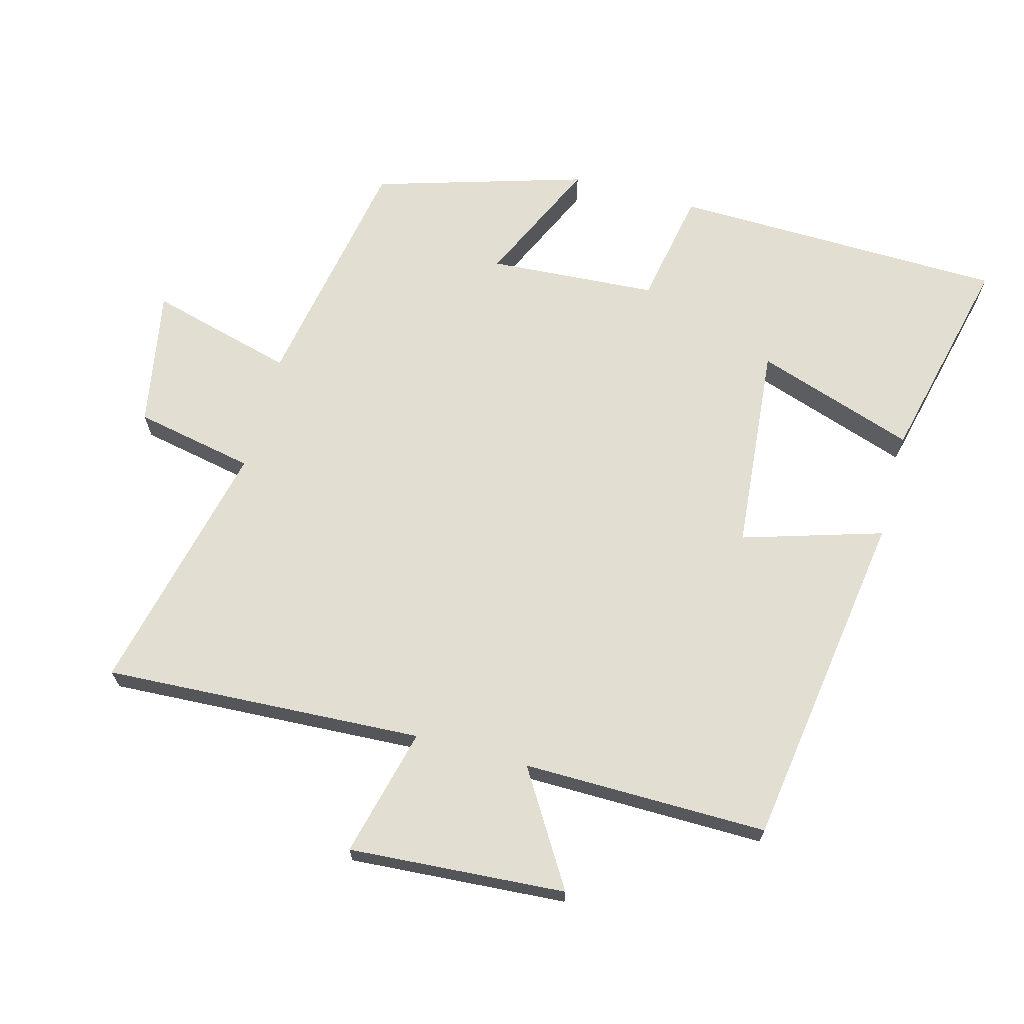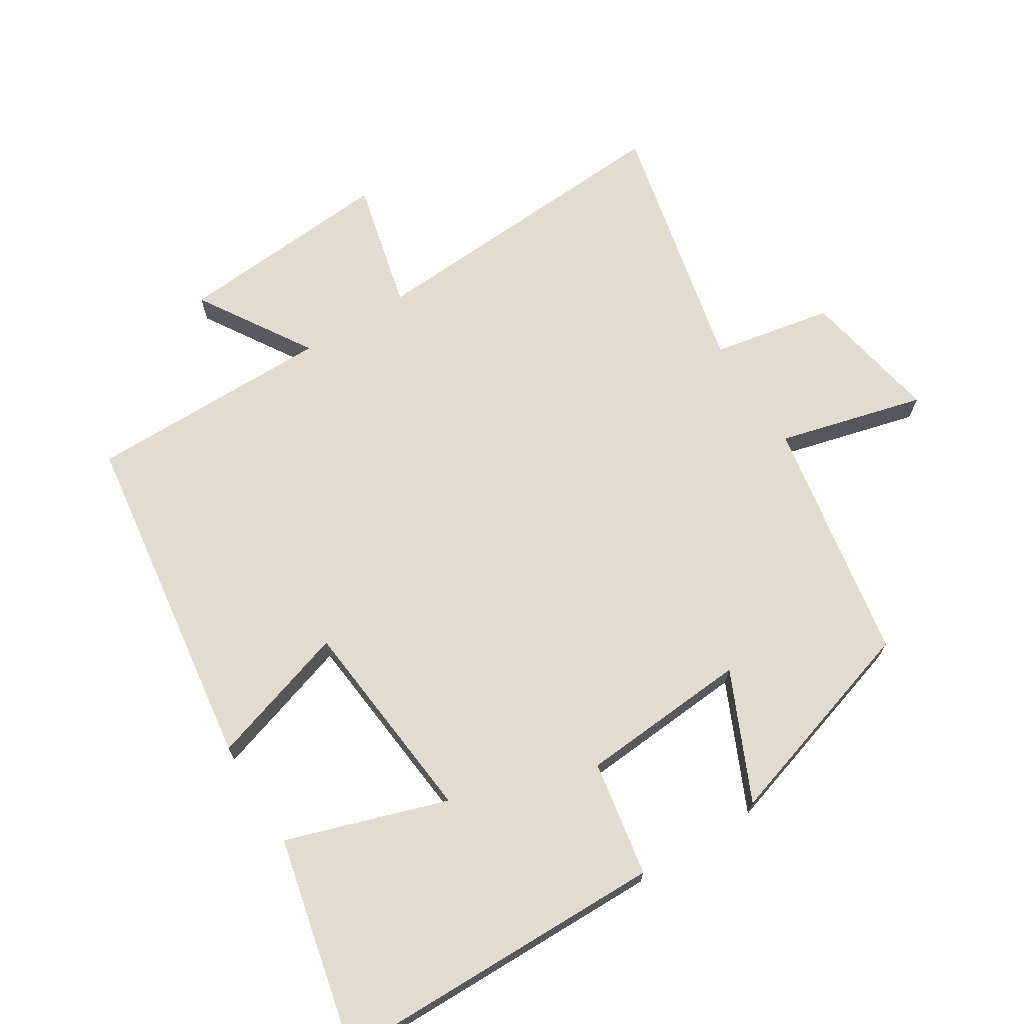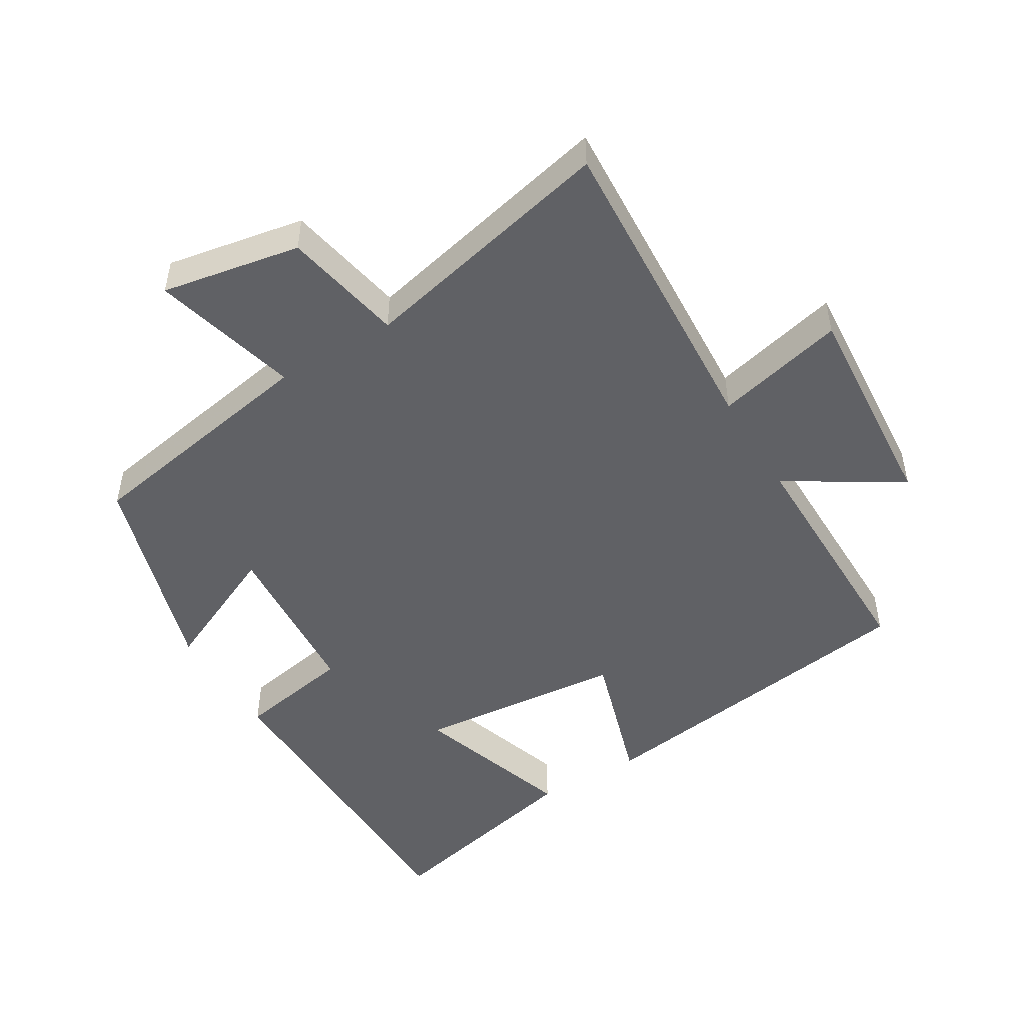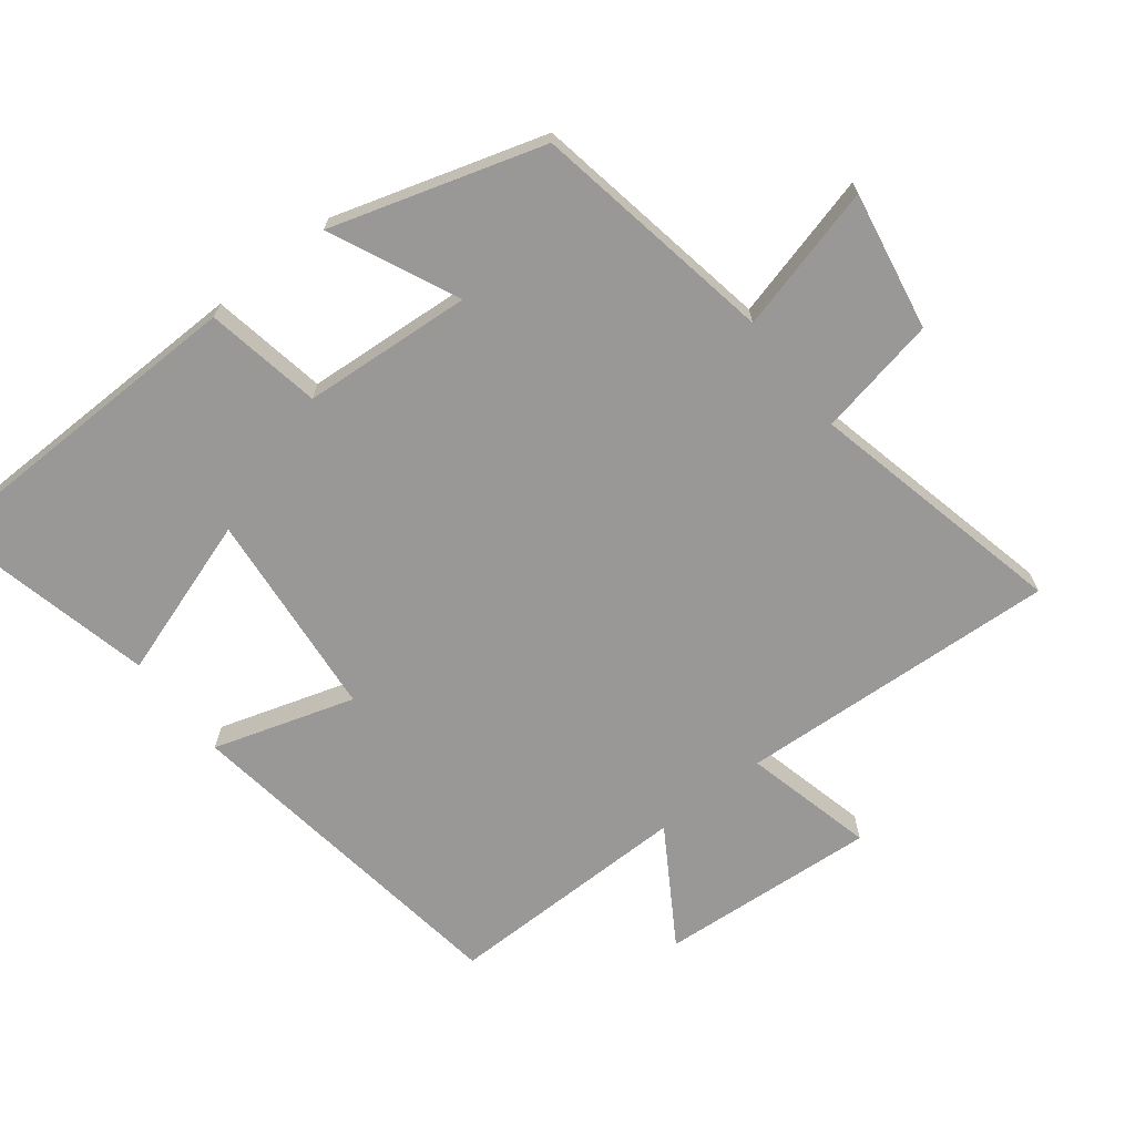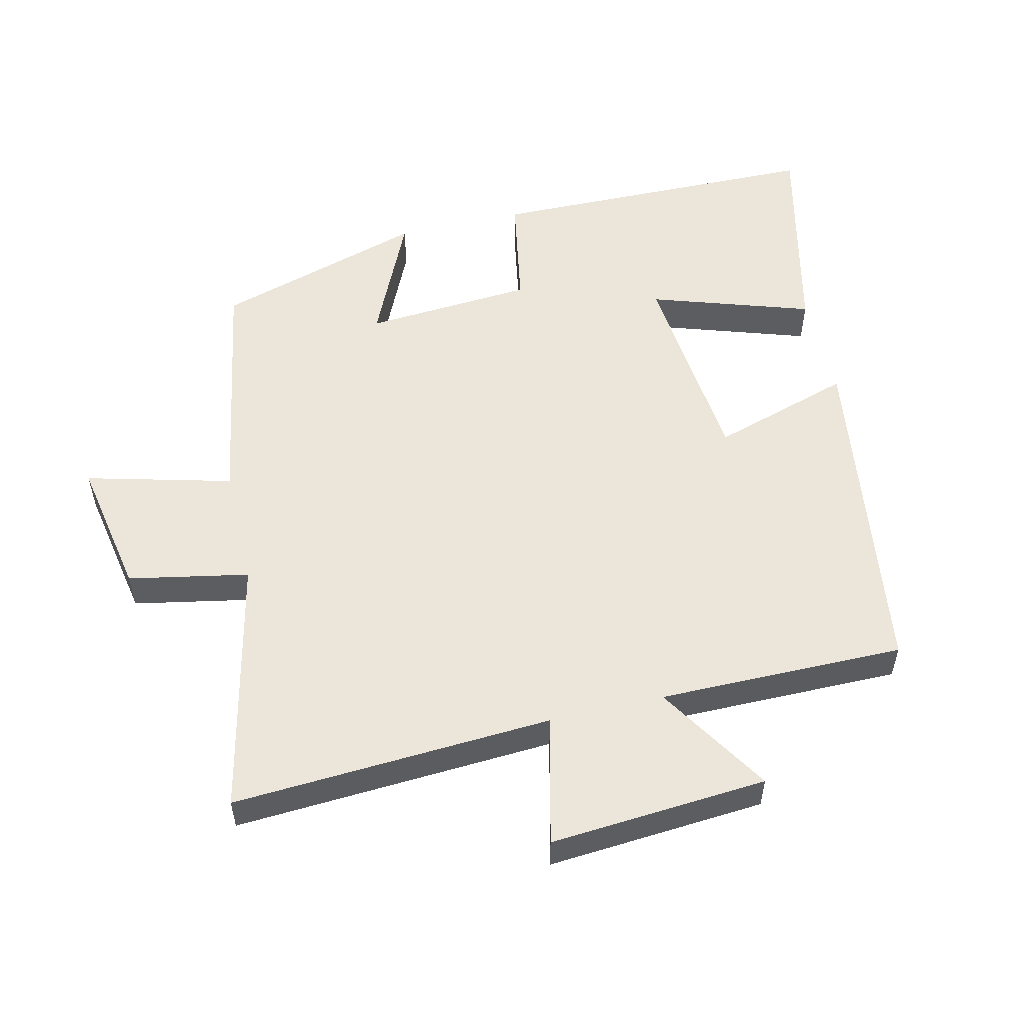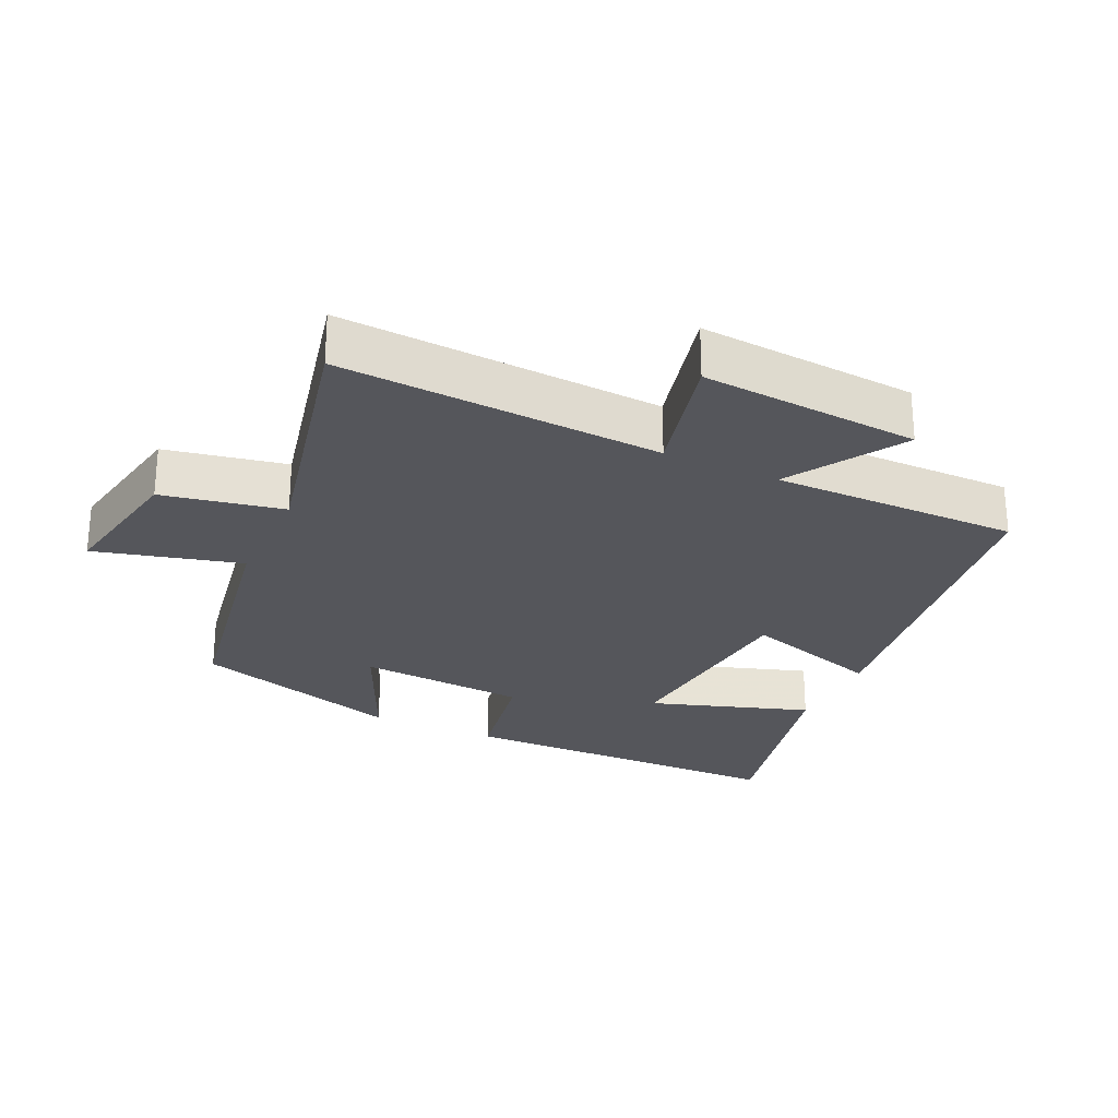
<metadata>
{"format":"obj","ext":"obj","renderer":"f3d","projection":"perspective","resolution":1024,"background":"white","views":[{"elev":67.9,"azim":105.4,"up":"+Y"},{"elev":69.5,"azim":-122.2,"up":"+Y"},{"elev":-49.1,"azim":31.1,"up":"+Y"},{"elev":-68.6,"azim":-52.0,"up":"+Y"},{"elev":54.3,"azim":76.7,"up":"+Y"},{"elev":-26.3,"azim":65.0,"up":"+Y"}]}
</metadata>
<code>
v -0.492 0.07 -0.573
v -0.5 0.07 -0.074
v -0.328 0.07 -0.043
v -0.31 0.07 0.209
v -0.5 0.07 0.122
v -0.404 0.07 0.436
v -0.041 0.07 0.5
v -0.098 0.07 0.717
v 0.108 0.07 0.679
v 0.143 0.07 0.5
v 0.527 0.07 0.587
v 0.5 0.07 0.11
v 0.693 0.07 0.157
v 0.669 0.07 -0.167
v 0.5 0.07 -0.062
v 0.502 0.07 -0.428
v -0.009 0.07 -0.5
v 0.056 0.07 -0.291
v -0.254 0.07 -0.261
v -0.175 0.07 -0.5
v -0.492 0 -0.573
v -0.5 0 -0.074
v -0.328 0 -0.043
v -0.31 0 0.209
v -0.5 0 0.122
v -0.404 0 0.436
v -0.041 0 0.5
v -0.098 0 0.717
v 0.108 0 0.679
v 0.143 0 0.5
v 0.527 0 0.587
v 0.5 0 0.11
v 0.693 0 0.157
v 0.669 0 -0.167
v 0.5 0 -0.062
v 0.502 0 -0.428
v -0.009 0 -0.5
v 0.056 0 -0.291
v -0.254 0 -0.261
v -0.175 0 -0.5
f 19 20 1 2
f 18 19 2 3
f 15 16 17 18
f 15 18 3 4
f 12 13 14 15
f 12 15 4
f 10 11 12 4
f 7 8 9 10
f 6 7 10
f 4 5 6 10
f 22 21 40 39
f 23 22 39 38
f 38 37 36 35
f 24 23 38 35
f 35 34 33 32
f 24 35 32
f 24 32 31 30
f 30 29 28 27
f 30 27 26
f 30 26 25 24
f 1 21 22 2
f 2 22 23 3
f 3 23 24 4
f 4 24 25 5
f 5 25 26 6
f 6 26 27 7
f 7 27 28 8
f 8 28 29 9
f 9 29 30 10
f 10 30 31 11
f 11 31 32 12
f 12 32 33 13
f 13 33 34 14
f 14 34 35 15
f 15 35 36 16
f 16 36 37 17
f 17 37 38 18
f 18 38 39 19
f 19 39 40 20
f 20 40 21 1

</code>
